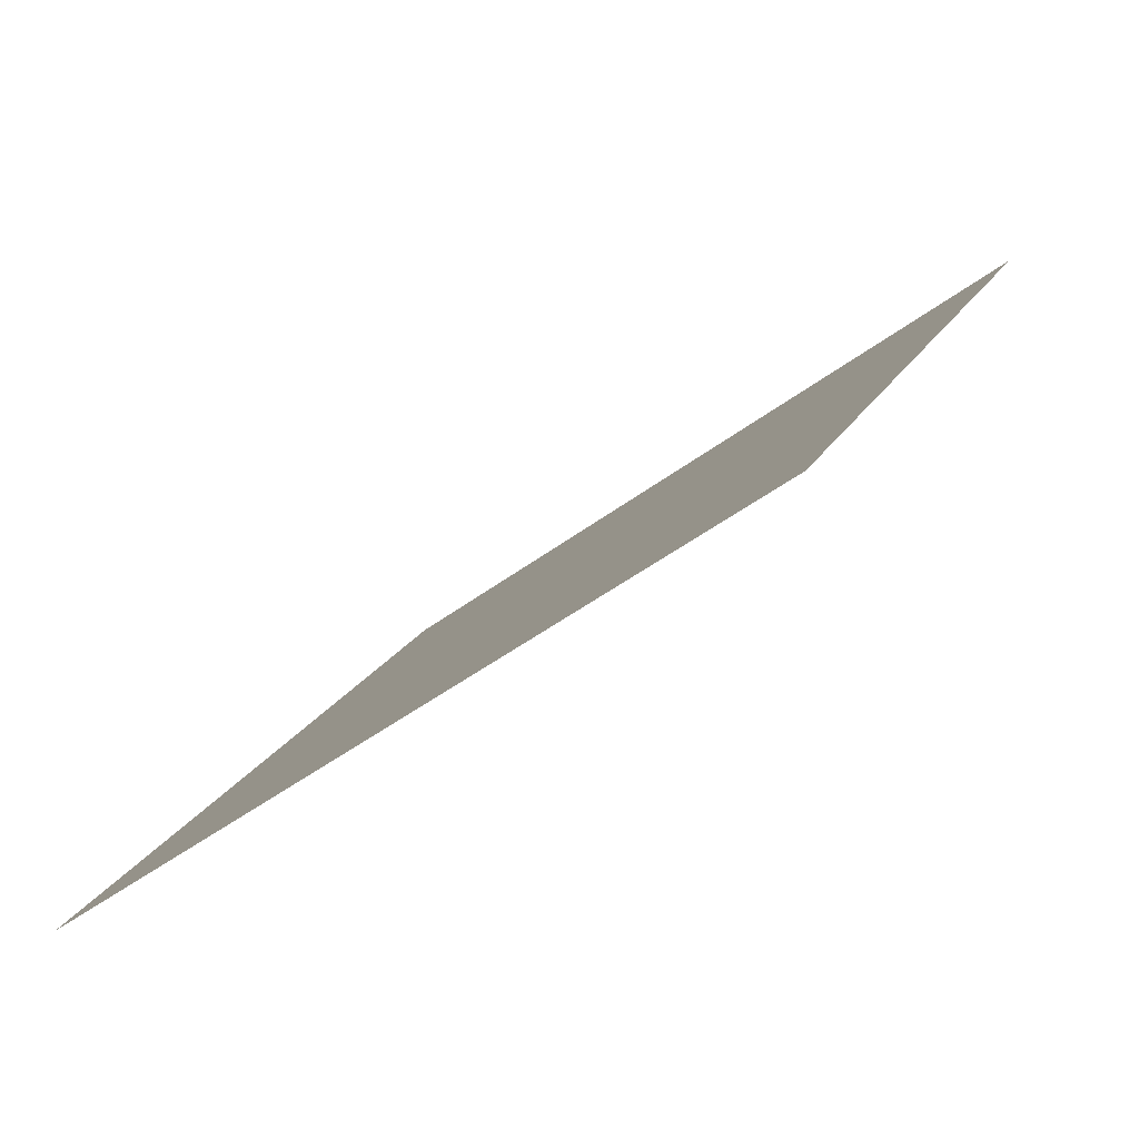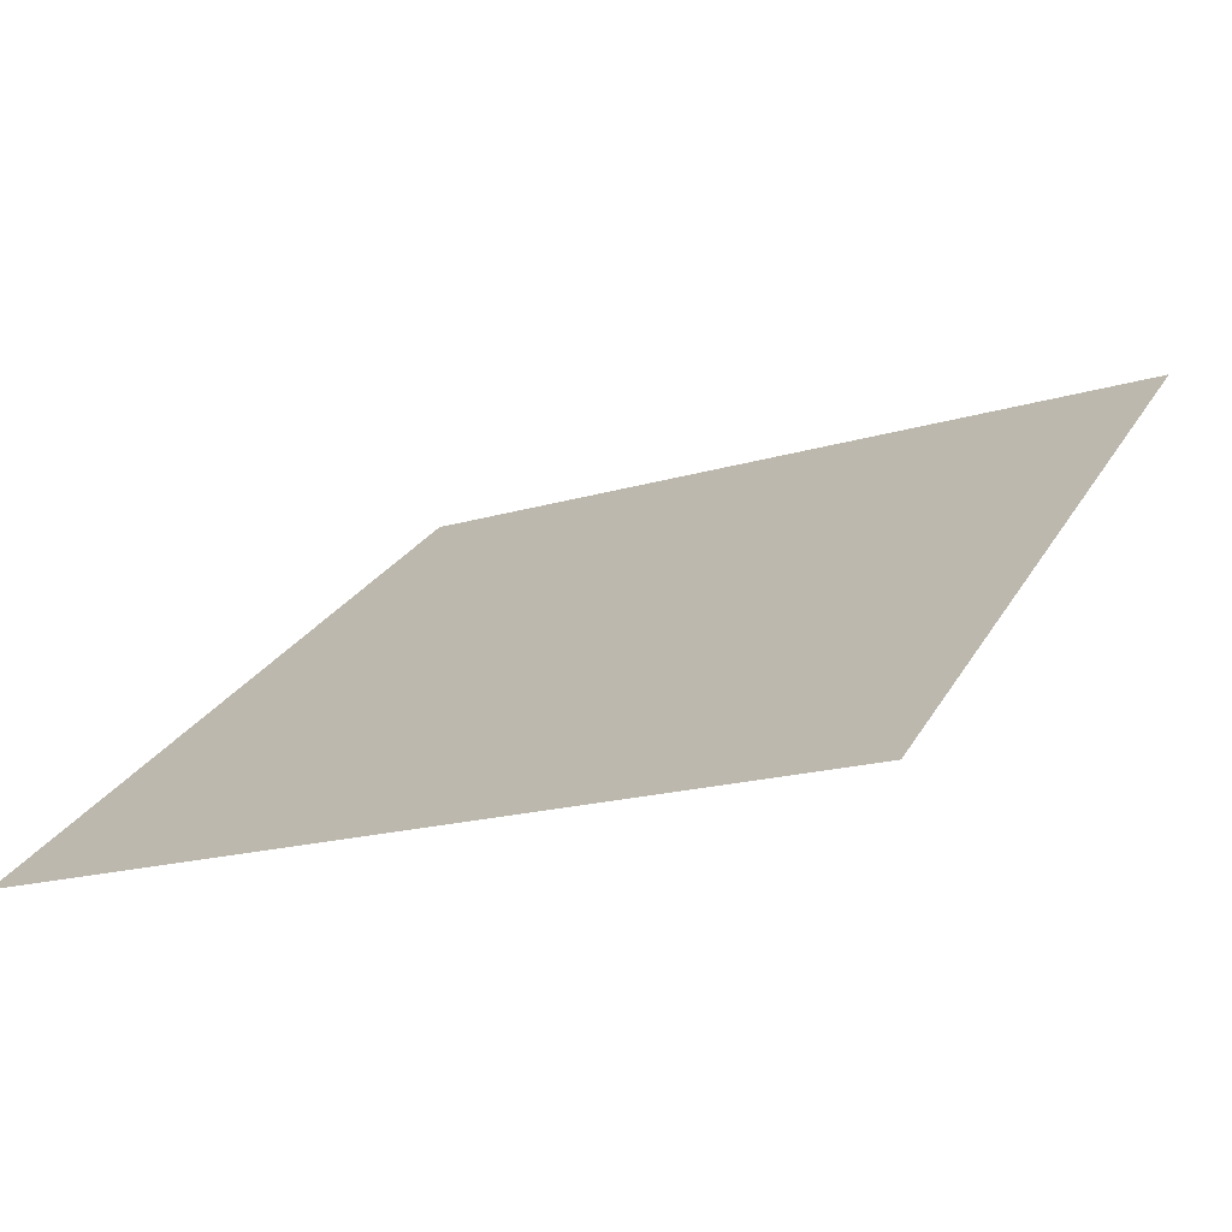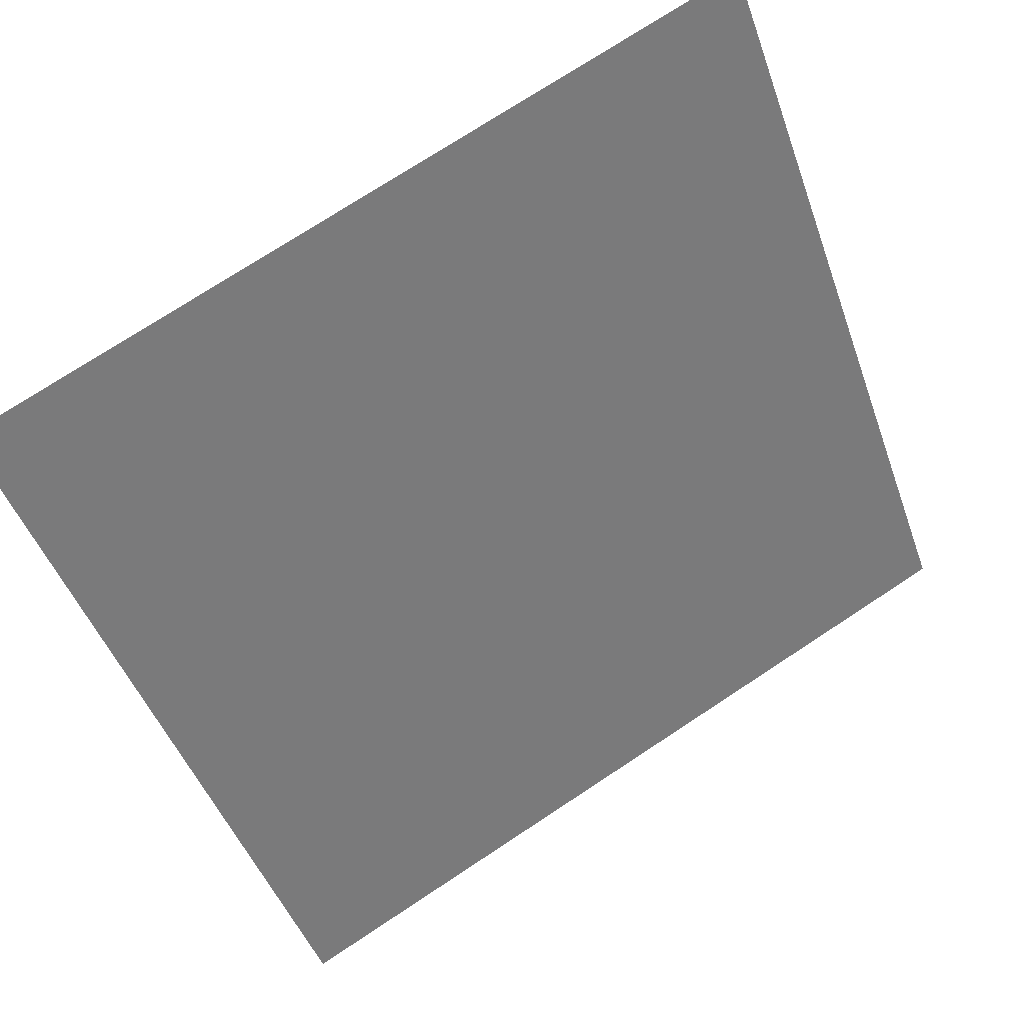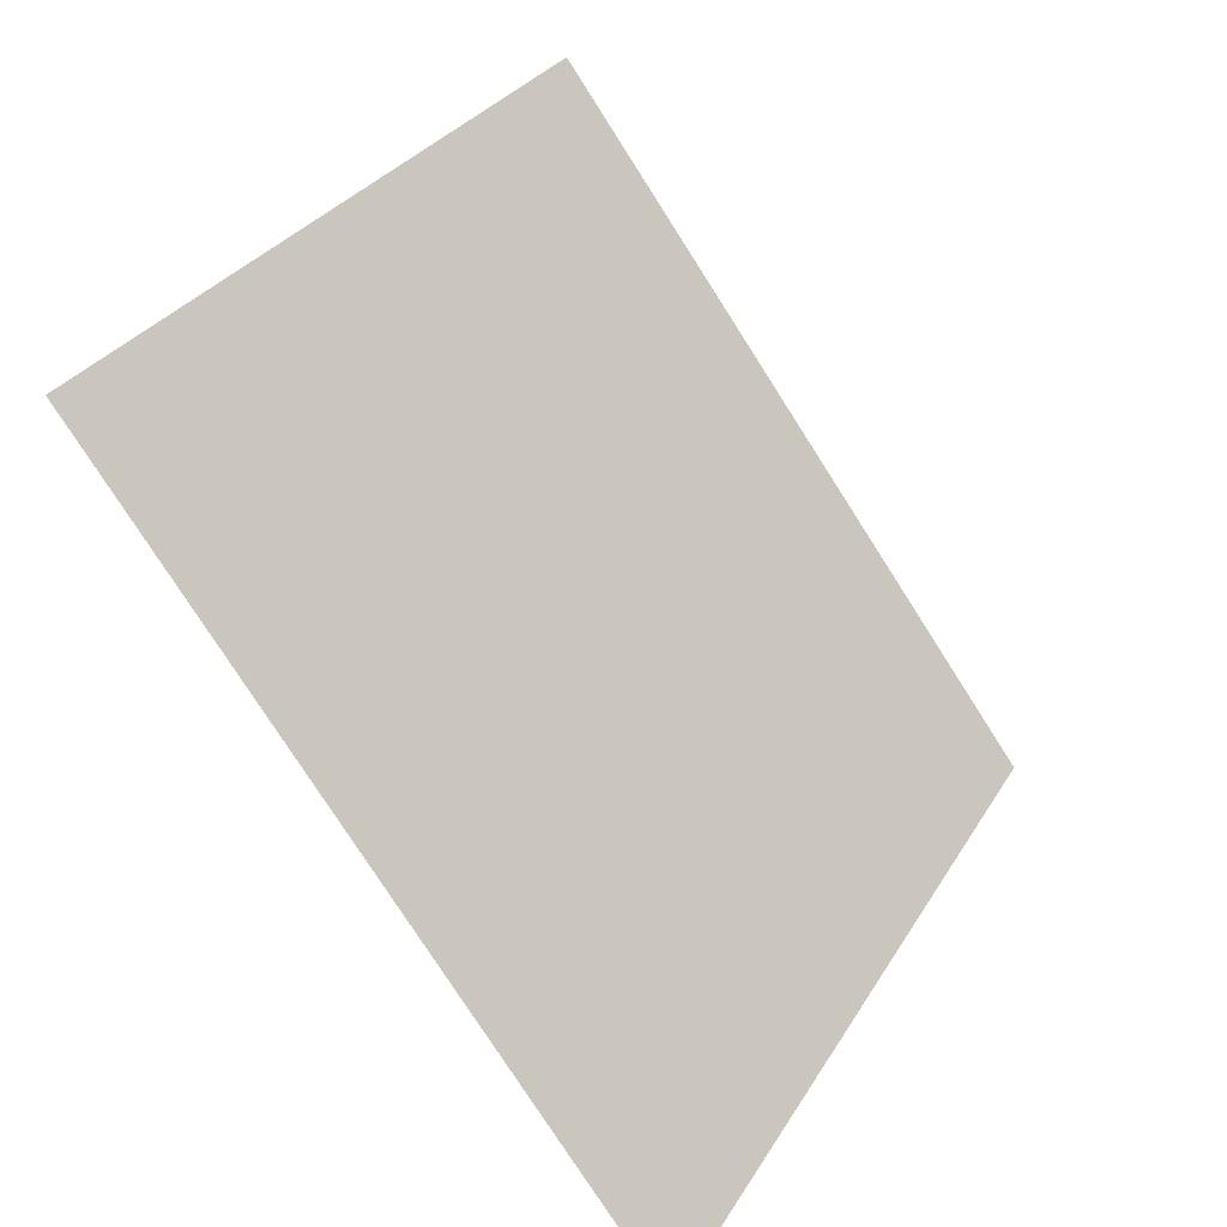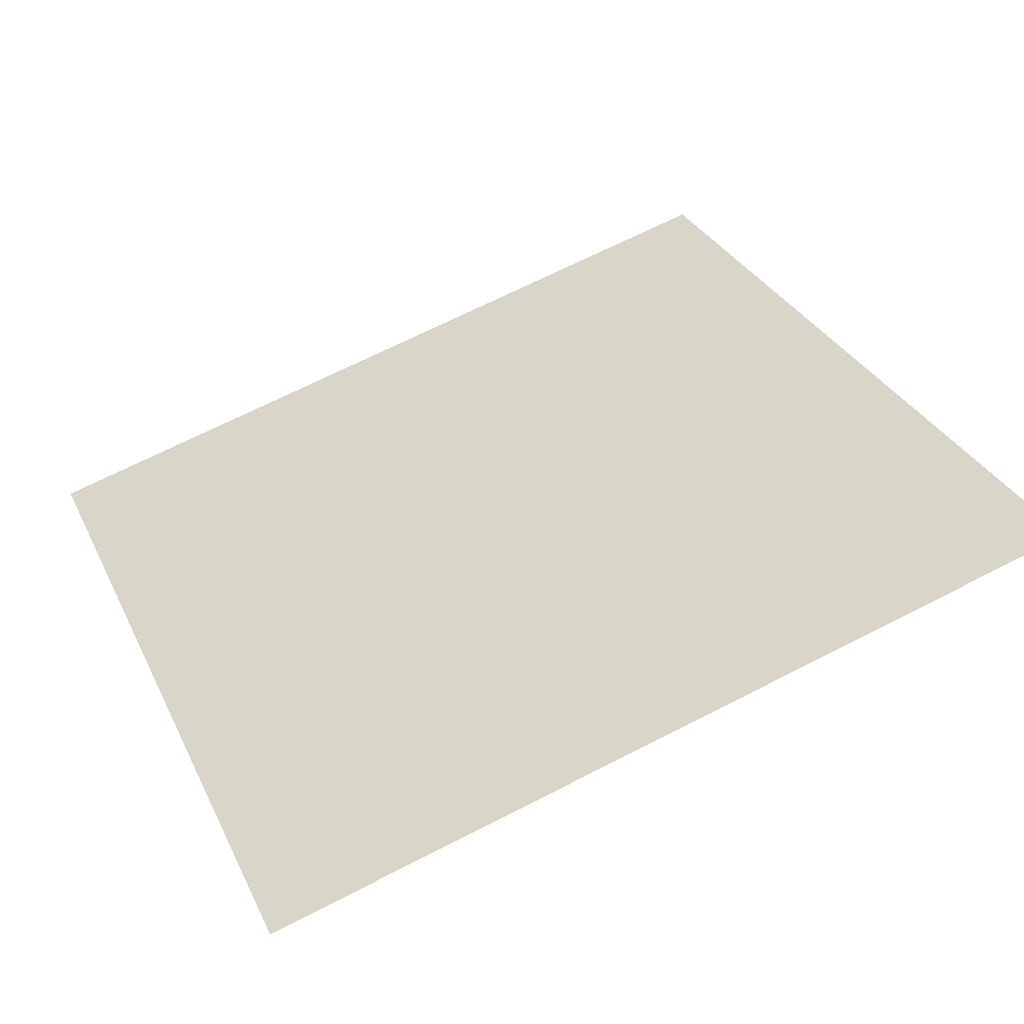
<metadata>
{"format":"obj","ext":"obj","renderer":"f3d","projection":"perspective","resolution":1024,"background":"white","views":[{"elev":20.0,"azim":-69.5,"up":"+Y"},{"elev":-15.4,"azim":-149.1,"up":"+Y"},{"elev":75.3,"azim":-34.7,"up":"+Z"},{"elev":30.5,"azim":-65.8,"up":"+Z"},{"elev":71.1,"azim":-26.6,"up":"+Y"}]}
</metadata>
<code>
v 0.2225 0.757 0.4736
v 0.2159 0.7572 0.4736
v 0.216 0.7611 0.4789
v 0.2226 0.761 0.4788
f 4 3 2 1

</code>
